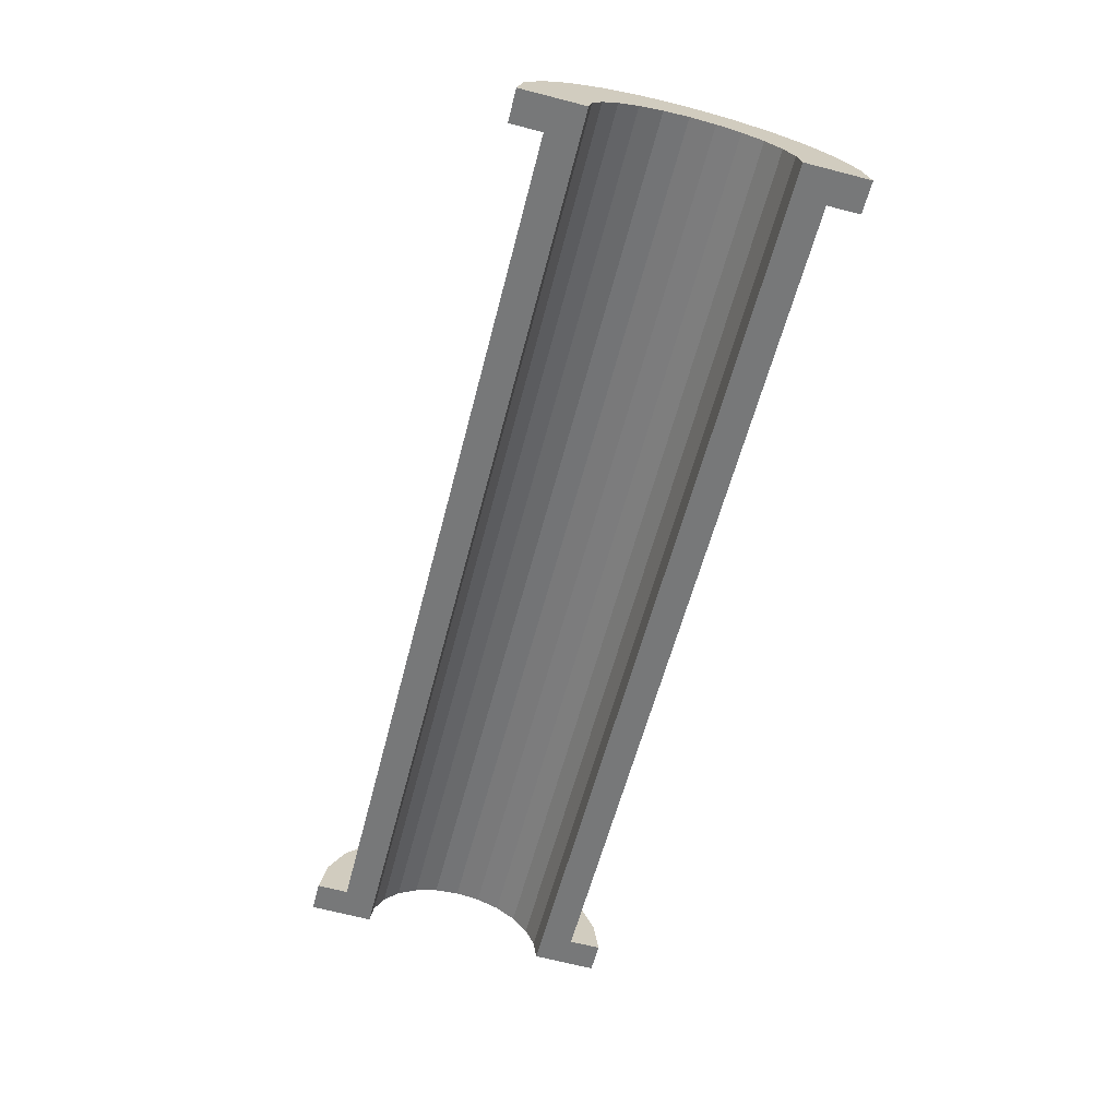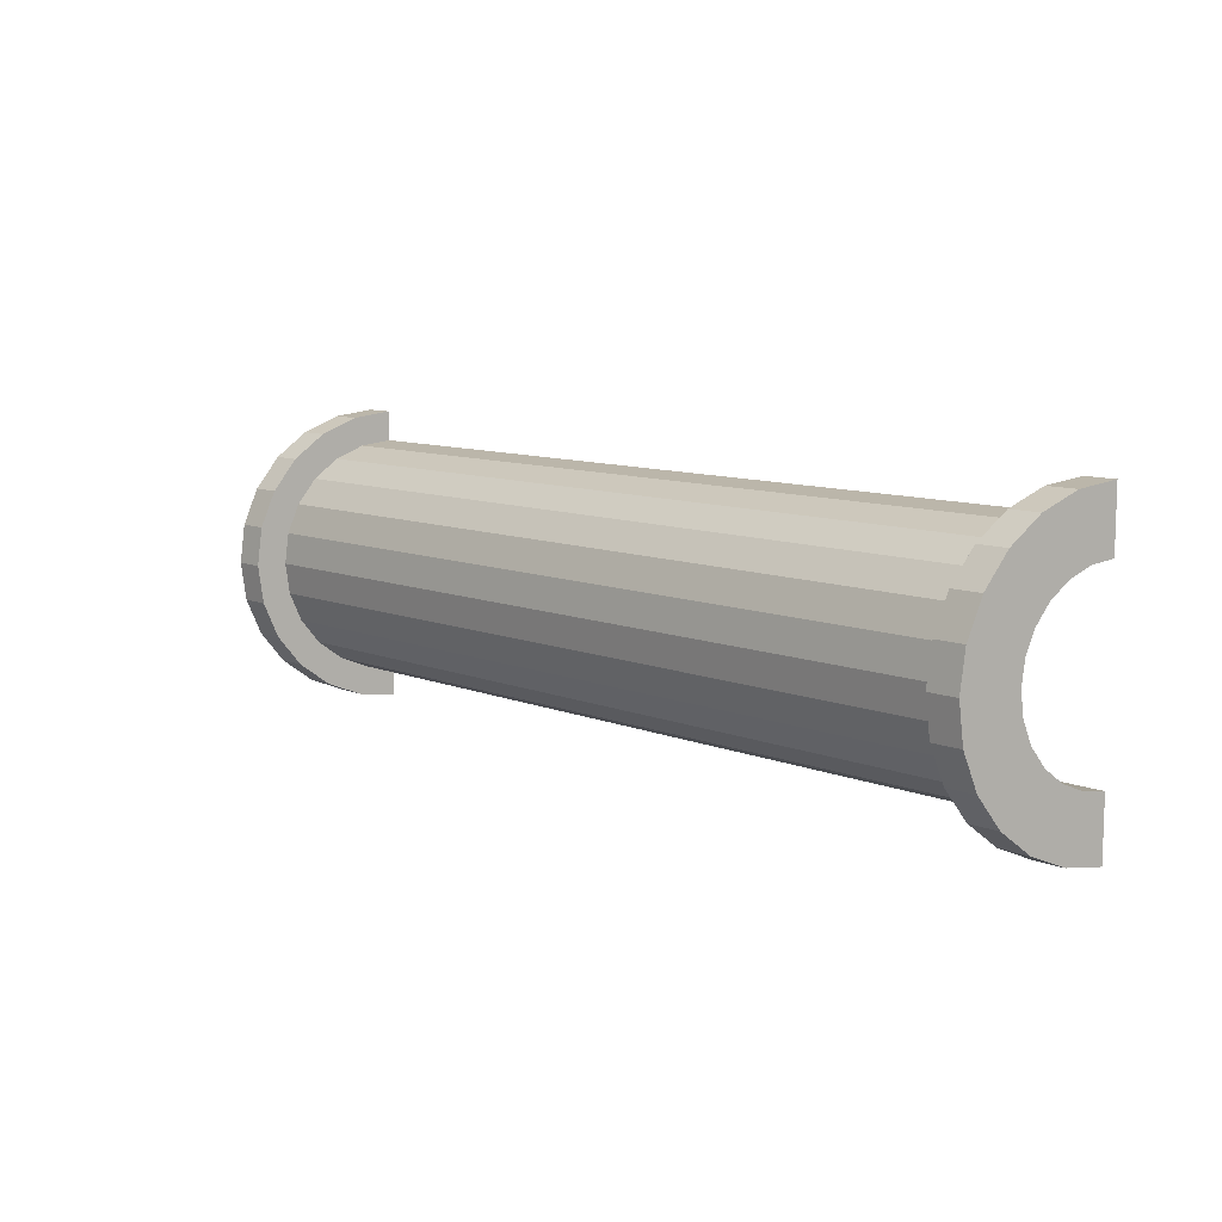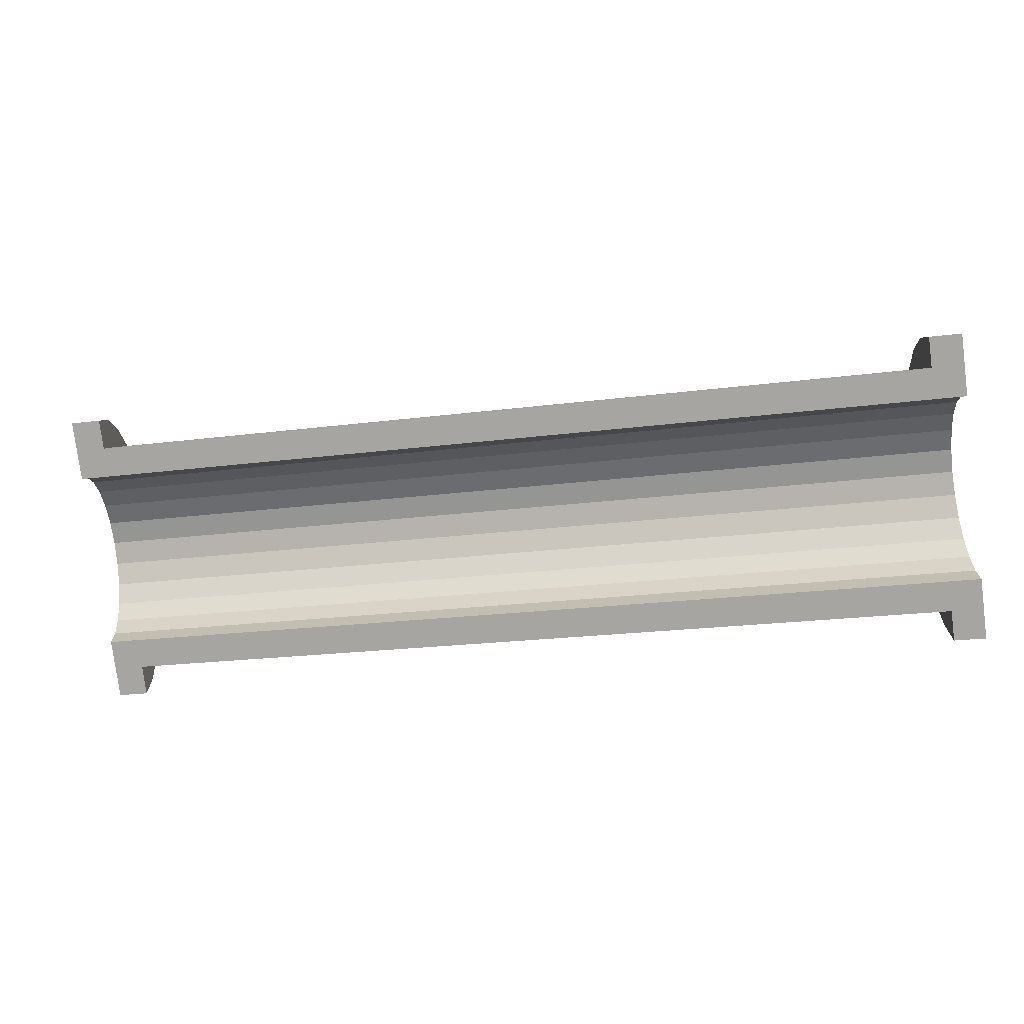
<metadata>
{"format":"obj","ext":"obj","renderer":"f3d","projection":"perspective","resolution":1024,"background":"white","views":[{"elev":-68.7,"azim":75.6,"up":"+Z"},{"elev":9.8,"azim":57.7,"up":"+Y"},{"elev":-78.4,"azim":7.3,"up":"+Z"}]}
</metadata>
<code>
v 1 1.035 3.662
v 28.8 0 -1.799
v 28.8 1.035 -1.935
v 28.8 0 -1.799
v 1 1.035 3.662
v 1 0 3.799
v 28.8 2.828 -2.97
v 1 3.464 1.799
v 1 2.828 2.627
v 1 3.464 1.799
v 28.8 2.828 -2.97
v 28.8 3.464 -3.799
v 1 2.828 2.627
v 28.8 2 -2.334
v 28.8 2.828 -2.97
v 28.8 2 -2.334
v 1 2.828 2.627
v 1 2 3.263
v 28.8 3.464 -3.799
v 1 3.864 0.8339
v 1 3.464 1.799
v 1 3.864 0.8339
v 28.8 3.464 -3.799
v 28.8 3.864 -4.763
v 1 -3.464 1.799
v 28.8 -2.828 -2.97
v 1 -2.828 2.627
v 28.8 -2.828 -2.97
v 1 -3.464 1.799
v 28.8 -3.464 -3.799
v -0 2.898 0.7765
v -0 4.83 1.294
v 0 5 0
v -0 4.83 1.294
v -0 2.898 0.7765
v -0 4.33 2.5
v -0 2.898 0.7765
v 0 5 0
v 0 3 0
v -0 2.598 1.5
v -0 4.33 2.5
v -0 2.898 0.7765
v -0 4.33 2.5
v -0 2.598 1.5
v -0 3.535 3.535
v -0 2.121 2.121
v -0 3.535 3.535
v -0 2.598 1.5
v -0 3.535 3.535
v -0 2.121 2.121
v -0 2.5 4.33
v -0 1.5 2.598
v -0 2.5 4.33
v -0 2.121 2.121
v -0 1.5 2.598
v -0 1.294 4.83
v -0 2.5 4.33
v -0 0.7765 2.898
v -0 1.294 4.83
v -0 1.5 2.598
v -0 0 3
v -0 1.294 4.83
v -0 0.7765 2.898
v -0 0 3
v -0 0 5
v -0 1.294 4.83
v -0 -0.7765 2.898
v -0 0 5
v -0 0 3
v -0 -0.7765 2.898
v -0 -1.294 4.83
v -0 0 5
v -0 -1.5 2.598
v -0 -1.294 4.83
v -0 -0.7765 2.898
v -0 -2.5 4.33
v -0 -1.5 2.598
v -0 -2.121 2.121
v -0 -1.5 2.598
v -0 -2.5 4.33
v -0 -1.294 4.83
v -0 -3.535 3.535
v -0 -2.121 2.121
v -0 -2.598 1.5
v -0 -4.33 2.5
v -0 -2.598 1.5
v -0 -2.898 0.7765
v -0 -4.83 1.294
v -0 -2.898 0.7765
v 0 -3 0
v -0 -2.121 2.121
v -0 -3.535 3.535
v -0 -2.5 4.33
v -0 -2.598 1.5
v -0 -4.33 2.5
v -0 -3.535 3.535
v -0 -2.898 0.7765
v -0 -4.83 1.294
v -0 -4.33 2.5
v -0 -4.83 1.294
v 0 -3 0
v 0 -5 0
v 1 2 3.263
v 28.8 1.035 -1.935
v 28.8 2 -2.334
v 28.8 1.035 -1.935
v 1 2 3.263
v 1 1.035 3.662
v 28.8 3.864 -4.763
v 1 4 -0.2014
v 1 3.864 0.8339
v 1 4 -0.2014
v 28.8 3.864 -4.763
v 28.8 4 -5.799
v 1 -3.864 0.8339
v 28.8 -3.464 -3.799
v 1 -3.464 1.799
v 28.8 -3.464 -3.799
v 1 -3.864 0.8339
v 28.8 -3.864 -4.763
v 1 -2 3.263
v 28.8 -2.828 -2.97
v 28.8 -2 -2.334
v 28.8 -2.828 -2.97
v 1 -2 3.263
v 1 -2.828 2.627
v 1 0 3.799
v 28.8 -1.035 -1.935
v 28.8 0 -1.799
v 28.8 -1.035 -1.935
v 1 0 3.799
v 1 -1.035 3.662
v 1 -4 -0.2014
v 28.8 -3.864 -4.763
v 1 -3.864 0.8339
v 28.8 -3.864 -4.763
v 1 -4 -0.2014
v 28.8 -4 -5.799
v 1 -1.035 3.662
v 28.8 -2 -2.334
v 28.8 -1.035 -1.935
v 28.8 -2 -2.334
v 1 -1.035 3.662
v 1 -2 3.263
v 29.8 0 -3
v -0 0.7765 2.898
v 29.8 0.7765 -3.102
v -0 0.7765 2.898
v 29.8 0 -3
v -0 0 3
v -0 2.598 1.5
v 29.8 2.121 -3.879
v -0 2.121 2.121
v 29.8 2.121 -3.879
v -0 2.598 1.5
v 29.8 2.598 -4.5
v 29.8 1.5 -3.402
v -0 2.121 2.121
v 29.8 2.121 -3.879
v -0 2.121 2.121
v 29.8 1.5 -3.402
v -0 1.5 2.598
v -0 2.898 0.7765
v 29.8 2.598 -4.5
v -0 2.598 1.5
v 29.8 2.598 -4.5
v -0 2.898 0.7765
v 29.8 2.898 -5.223
v 29.8 -2.121 -3.879
v -0 -2.598 1.5
v -0 -2.121 2.121
v -0 -2.598 1.5
v 29.8 -2.121 -3.879
v 29.8 -2.598 -4.5
v 29.8 0.7765 -3.102
v -0 1.5 2.598
v 29.8 1.5 -3.402
v -0 1.5 2.598
v 29.8 0.7765 -3.102
v -0 0.7765 2.898
v 0 3 0
v 29.8 2.898 -5.223
v -0 2.898 0.7765
v 29.8 2.898 -5.223
v 0 3 0
v 29.8 3 -6
v 29.8 -2.598 -4.5
v -0 -2.898 0.7765
v -0 -2.598 1.5
v -0 -2.898 0.7765
v 29.8 -2.598 -4.5
v 29.8 -2.898 -5.223
v -0 -2.121 2.121
v 29.8 -1.5 -3.402
v 29.8 -2.121 -3.879
v 29.8 -1.5 -3.402
v -0 -2.121 2.121
v -0 -1.5 2.598
v -0 -0.7765 2.898
v 29.8 0 -3
v 29.8 -0.7765 -3.102
v 29.8 0 -3
v -0 -0.7765 2.898
v -0 0 3
v 29.8 -2.898 -5.223
v 0 -3 0
v -0 -2.898 0.7765
v 0 -3 0
v 29.8 -2.898 -5.223
v 29.8 -3 -6
v -0 -1.5 2.598
v 29.8 -0.7765 -3.102
v 29.8 -1.5 -3.402
v 29.8 -0.7765 -3.102
v -0 -1.5 2.598
v -0 -0.7765 2.898
v -0 1.294 4.83
v 1 0 4.799
v 1 1.294 4.628
v 1 0 4.799
v -0 1.294 4.83
v -0 0 5
v 0 -5 0
v 1 -4.83 1.093
v -0 -4.83 1.294
v 1 -4.83 1.093
v 0 -5 0
v 1 -5 -0.2014
v 1 3.535 3.334
v -0 4.33 2.5
v -0 3.535 3.535
v -0 4.33 2.5
v 1 3.535 3.334
v 1 4.33 2.299
v 1 3.864 0.8339
v 1 4.83 1.093
v 1 4.33 2.299
v 1 4.83 1.093
v 1 3.864 0.8339
v 1 5 -0.2014
v 1 5 -0.2014
v 1 3.864 0.8339
v 1 4 -0.2014
v 1 3.464 1.799
v 1 4.33 2.299
v 1 3.535 3.334
v 1 4.33 2.299
v 1 3.464 1.799
v 1 3.864 0.8339
v 1 3.535 3.334
v 1 2.828 2.627
v 1 3.464 1.799
v 1 2.5 4.129
v 1 2.828 2.627
v 1 3.535 3.334
v 1 2.5 4.129
v 1 2 3.263
v 1 2.828 2.627
v 1 1.294 4.628
v 1 2 3.263
v 1 2.5 4.129
v 1 1.294 4.628
v 1 1.035 3.662
v 1 2 3.263
v 1 0 4.799
v 1 1.035 3.662
v 1 1.294 4.628
v 1 0 4.799
v 1 0 3.799
v 1 1.035 3.662
v 1 0 4.799
v 1 -1.035 3.662
v 1 0 3.799
v 1 -1.294 4.628
v 1 -1.035 3.662
v 1 0 4.799
v 1 -1.294 4.628
v 1 -2 3.263
v 1 -1.035 3.662
v 1 -2.5 4.129
v 1 -2 3.263
v 1 -1.294 4.628
v 1 -2.5 4.129
v 1 -2.828 2.627
v 1 -2 3.263
v 1 -3.535 3.334
v 1 -2.828 2.627
v 1 -2.5 4.129
v 1 -2.828 2.627
v 1 -3.535 3.334
v 1 -3.464 1.799
v 1 -4.33 2.299
v 1 -3.464 1.799
v 1 -3.535 3.334
v 1 -3.464 1.799
v 1 -4.33 2.299
v 1 -3.864 0.8339
v 1 -4.83 1.093
v 1 -3.864 0.8339
v 1 -4.33 2.299
v 1 -3.864 0.8339
v 1 -4.83 1.093
v 1 -4 -0.2014
v 1 -4 -0.2014
v 1 -4.83 1.093
v 1 -5 -0.2014
v 1 4.83 1.093
v 0 5 0
v -0 4.83 1.294
v 0 5 0
v 1 4.83 1.093
v 1 5 -0.2014
v -0 -4.33 2.5
v 1 -3.535 3.334
v -0 -3.535 3.535
v 1 -3.535 3.334
v -0 -4.33 2.5
v 1 -4.33 2.299
v 1 0 4.799
v -0 -1.294 4.83
v 1 -1.294 4.628
v -0 -1.294 4.83
v 1 0 4.799
v -0 0 5
v -0 3.535 3.535
v 1 2.5 4.129
v 1 3.535 3.334
v 1 2.5 4.129
v -0 3.535 3.535
v -0 2.5 4.33
v -0 2.5 4.33
v 1 1.294 4.628
v 1 2.5 4.129
v 1 1.294 4.628
v -0 2.5 4.33
v -0 1.294 4.83
v 1 4.33 2.299
v -0 4.83 1.294
v -0 4.33 2.5
v -0 4.83 1.294
v 1 4.33 2.299
v 1 4.83 1.093
v -0 -4.83 1.294
v 1 -4.33 2.299
v -0 -4.33 2.5
v 1 -4.33 2.299
v -0 -4.83 1.294
v 1 -4.83 1.093
v 1 -1.294 4.628
v -0 -2.5 4.33
v 1 -2.5 4.129
v -0 -2.5 4.33
v 1 -1.294 4.628
v -0 -1.294 4.83
v 1 -2.5 4.129
v -0 -3.535 3.535
v 1 -3.535 3.334
v -0 -3.535 3.535
v 1 -2.5 4.129
v -0 -2.5 4.33
v 28.8 1.294 -0.969
v 29.8 0 -1
v 29.8 1.294 -1.17
v 29.8 0 -1
v 28.8 1.294 -0.969
v 28.8 0 -0.7986
v 28.8 3.864 -4.763
v 28.8 4.83 -4.505
v 28.8 5 -5.799
v 28.8 3.864 -4.763
v 28.8 5 -5.799
v 28.8 4 -5.799
v 28.8 4.83 -4.505
v 28.8 3.864 -4.763
v 28.8 4.33 -3.299
v 28.8 3.464 -3.799
v 28.8 4.33 -3.299
v 28.8 3.864 -4.763
v 28.8 4.33 -3.299
v 28.8 3.464 -3.799
v 28.8 3.535 -2.263
v 28.8 2.828 -2.97
v 28.8 3.535 -2.263
v 28.8 3.464 -3.799
v 28.8 2.828 -2.97
v 28.8 2.5 -1.468
v 28.8 3.535 -2.263
v 28.8 2 -2.334
v 28.8 2.5 -1.468
v 28.8 2.828 -2.97
v 28.8 2 -2.334
v 28.8 1.294 -0.969
v 28.8 2.5 -1.468
v 28.8 1.035 -1.935
v 28.8 1.294 -0.969
v 28.8 2 -2.334
v 28.8 0 -1.799
v 28.8 1.294 -0.969
v 28.8 1.035 -1.935
v 28.8 0 -1.799
v 28.8 0 -0.7986
v 28.8 1.294 -0.969
v 28.8 -1.035 -1.935
v 28.8 0 -0.7986
v 28.8 0 -1.799
v 28.8 -1.035 -1.935
v 28.8 -1.294 -0.969
v 28.8 0 -0.7986
v 28.8 -2 -2.334
v 28.8 -1.294 -0.969
v 28.8 -1.035 -1.935
v 28.8 -2 -2.334
v 28.8 -2.5 -1.468
v 28.8 -1.294 -0.969
v 28.8 -2.828 -2.97
v 28.8 -2.5 -1.468
v 28.8 -2 -2.334
v 28.8 -3.535 -2.263
v 28.8 -2.828 -2.97
v 28.8 -3.464 -3.799
v 28.8 -2.828 -2.97
v 28.8 -3.535 -2.263
v 28.8 -2.5 -1.468
v 28.8 -4.33 -3.299
v 28.8 -3.464 -3.799
v 28.8 -3.864 -4.763
v 28.8 -4.83 -4.505
v 28.8 -3.864 -4.763
v 28.8 -4 -5.799
v 28.8 -3.464 -3.799
v 28.8 -4.33 -3.299
v 28.8 -3.535 -2.263
v 28.8 -3.864 -4.763
v 28.8 -4.83 -4.505
v 28.8 -4.33 -3.299
v 28.8 -4.83 -4.505
v 28.8 -4 -5.799
v 28.8 -5 -5.799
v 29.8 3.535 -2.465
v 28.8 4.33 -3.299
v 28.8 3.535 -2.263
v 28.8 4.33 -3.299
v 29.8 3.535 -2.465
v 29.8 4.33 -3.5
v 29.8 2.898 -5.223
v 29.8 4.83 -4.706
v 29.8 4.33 -3.5
v 29.8 2.598 -4.5
v 29.8 4.33 -3.5
v 29.8 3.535 -2.465
v 29.8 4.83 -4.706
v 29.8 2.898 -5.223
v 29.8 5 -6
v 29.8 5 -6
v 29.8 2.898 -5.223
v 29.8 3 -6
v 29.8 4.33 -3.5
v 29.8 2.598 -4.5
v 29.8 2.898 -5.223
v 29.8 2.121 -3.879
v 29.8 3.535 -2.465
v 29.8 2.5 -1.67
v 29.8 3.535 -2.465
v 29.8 2.121 -3.879
v 29.8 2.598 -4.5
v 29.8 2.5 -1.67
v 29.8 1.5 -3.402
v 29.8 2.121 -3.879
v 29.8 1.294 -1.17
v 29.8 1.5 -3.402
v 29.8 2.5 -1.67
v 29.8 1.294 -1.17
v 29.8 0.7765 -3.102
v 29.8 1.5 -3.402
v 29.8 0 -1
v 29.8 0.7765 -3.102
v 29.8 1.294 -1.17
v 29.8 0 -1
v 29.8 0 -3
v 29.8 0.7765 -3.102
v 29.8 0 -1
v 29.8 -0.7765 -3.102
v 29.8 0 -3
v 29.8 -1.294 -1.17
v 29.8 -0.7765 -3.102
v 29.8 0 -1
v 29.8 -1.294 -1.17
v 29.8 -1.5 -3.402
v 29.8 -0.7765 -3.102
v 29.8 -2.5 -1.67
v 29.8 -1.5 -3.402
v 29.8 -1.294 -1.17
v 29.8 -1.5 -3.402
v 29.8 -2.5 -1.67
v 29.8 -2.121 -3.879
v 29.8 -3.535 -2.465
v 29.8 -2.121 -3.879
v 29.8 -2.5 -1.67
v 29.8 -2.121 -3.879
v 29.8 -3.535 -2.465
v 29.8 -2.598 -4.5
v 29.8 -4.33 -3.5
v 29.8 -2.598 -4.5
v 29.8 -3.535 -2.465
v 29.8 -2.598 -4.5
v 29.8 -4.33 -3.5
v 29.8 -2.898 -5.223
v 29.8 -4.83 -4.706
v 29.8 -2.898 -5.223
v 29.8 -4.33 -3.5
v 29.8 -2.898 -5.223
v 29.8 -4.83 -4.706
v 29.8 -3 -6
v 29.8 -3 -6
v 29.8 -4.83 -4.706
v 29.8 -5 -6
v 29.8 4.83 -4.706
v 28.8 5 -5.799
v 28.8 4.83 -4.505
v 28.8 5 -5.799
v 29.8 4.83 -4.706
v 29.8 5 -6
v 28.8 -4.33 -3.299
v 29.8 -3.535 -2.465
v 28.8 -3.535 -2.263
v 29.8 -3.535 -2.465
v 28.8 -4.33 -3.299
v 29.8 -4.33 -3.5
v 28.8 0 -0.7986
v 29.8 -1.294 -1.17
v 29.8 0 -1
v 29.8 -1.294 -1.17
v 28.8 0 -0.7986
v 28.8 -1.294 -0.969
v 28.8 3.535 -2.263
v 29.8 2.5 -1.67
v 29.8 3.535 -2.465
v 29.8 2.5 -1.67
v 28.8 3.535 -2.263
v 28.8 2.5 -1.468
v 28.8 2.5 -1.468
v 29.8 1.294 -1.17
v 29.8 2.5 -1.67
v 29.8 1.294 -1.17
v 28.8 2.5 -1.468
v 28.8 1.294 -0.969
v 29.8 4.33 -3.5
v 28.8 4.83 -4.505
v 28.8 4.33 -3.299
v 28.8 4.83 -4.505
v 29.8 4.33 -3.5
v 29.8 4.83 -4.706
v 28.8 -4.83 -4.505
v 29.8 -4.33 -3.5
v 28.8 -4.33 -3.299
v 29.8 -4.33 -3.5
v 28.8 -4.83 -4.505
v 29.8 -4.83 -4.706
v 28.8 -1.294 -0.969
v 29.8 -2.5 -1.67
v 29.8 -1.294 -1.17
v 29.8 -2.5 -1.67
v 28.8 -1.294 -0.969
v 28.8 -2.5 -1.468
v 28.8 -5 -5.799
v 29.8 -4.83 -4.706
v 28.8 -4.83 -4.505
v 29.8 -4.83 -4.706
v 28.8 -5 -5.799
v 29.8 -5 -6
v 28.8 -2.5 -1.468
v 29.8 -3.535 -2.465
v 29.8 -2.5 -1.67
v 29.8 -3.535 -2.465
v 28.8 -2.5 -1.468
v 28.8 -3.535 -2.263
v 29.8 3 -6
v 28.8 4 -5.799
v 29.8 5 -6
v 29.8 3 -6
v 1 4 -0.2014
v 28.8 4 -5.799
v 0 3 0
v 1 4 -0.2014
v 29.8 3 -6
v 0 5 0
v 1 4 -0.2014
v 0 3 0
v 1 4 -0.2014
v 0 5 0
v 1 5 -0.2014
v 29.8 5 -6
v 28.8 4 -5.799
v 28.8 5 -5.799
v 1 -5 -0.2014
v 0 -5 0
v 1 -4 -0.2014
v 28.8 -4 -5.799
v 29.8 -5 -6
v 28.8 -5 -5.799
v 29.8 -5 -6
v 28.8 -4 -5.799
v 29.8 -3 -6
v 1 -4 -0.2014
v 29.8 -3 -6
v 28.8 -4 -5.799
v 1 -4 -0.2014
v 0 -3 0
v 29.8 -3 -6
v 0 -3 0
v 1 -4 -0.2014
v 0 -5 0
f 1 2 3
f 4 5 6
f 7 8 9
f 10 11 12
f 13 14 15
f 16 17 18
f 19 20 21
f 22 23 24
f 25 26 27
f 28 29 30
f 31 32 33
f 34 35 36
f 37 38 39
f 40 41 42
f 43 44 45
f 46 47 48
f 49 50 51
f 52 53 54
f 55 56 57
f 58 59 60
f 61 62 63
f 64 65 66
f 67 68 69
f 70 71 72
f 73 74 75
f 76 77 78
f 79 80 81
f 82 83 84
f 85 86 87
f 88 89 90
f 91 92 93
f 94 95 96
f 97 98 99
f 100 101 102
f 103 104 105
f 106 107 108
f 109 110 111
f 112 113 114
f 115 116 117
f 118 119 120
f 121 122 123
f 124 125 126
f 127 128 129
f 130 131 132
f 133 134 135
f 136 137 138
f 139 140 141
f 142 143 144
f 145 146 147
f 148 149 150
f 151 152 153
f 154 155 156
f 157 158 159
f 160 161 162
f 163 164 165
f 166 167 168
f 169 170 171
f 172 173 174
f 175 176 177
f 178 179 180
f 181 182 183
f 184 185 186
f 187 188 189
f 190 191 192
f 193 194 195
f 196 197 198
f 199 200 201
f 202 203 204
f 205 206 207
f 208 209 210
f 211 212 213
f 214 215 216
f 217 218 219
f 220 221 222
f 223 224 225
f 226 227 228
f 229 230 231
f 232 233 234
f 235 236 237
f 238 239 240
f 241 242 243
f 244 245 246
f 247 248 249
f 250 251 252
f 253 254 255
f 256 257 258
f 259 260 261
f 262 263 264
f 265 266 267
f 268 269 270
f 271 272 273
f 274 275 276
f 277 278 279
f 280 281 282
f 283 284 285
f 286 287 288
f 289 290 291
f 292 293 294
f 295 296 297
f 298 299 300
f 301 302 303
f 304 305 306
f 307 308 309
f 310 311 312
f 313 314 315
f 316 317 318
f 319 320 321
f 322 323 324
f 325 326 327
f 328 329 330
f 331 332 333
f 334 335 336
f 337 338 339
f 340 341 342
f 343 344 345
f 346 347 348
f 349 350 351
f 352 353 354
f 355 356 357
f 358 359 360
f 361 362 363
f 364 365 366
f 367 368 369
f 370 371 372
f 373 374 375
f 376 377 378
f 379 380 381
f 382 383 384
f 385 386 387
f 388 389 390
f 391 392 393
f 394 395 396
f 397 398 399
f 400 401 402
f 403 404 405
f 406 407 408
f 409 410 411
f 412 413 414
f 415 416 417
f 418 419 420
f 421 422 423
f 424 425 426
f 427 428 429
f 430 431 432
f 433 434 435
f 436 437 438
f 439 440 441
f 442 443 444
f 445 446 447
f 448 449 450
f 451 452 453
f 454 455 456
f 457 458 459
f 460 461 462
f 463 464 465
f 466 467 468
f 469 470 471
f 472 473 474
f 475 476 477
f 478 479 480
f 481 482 483
f 484 485 486
f 487 488 489
f 490 491 492
f 493 494 495
f 496 497 498
f 499 500 501
f 502 503 504
f 505 506 507
f 508 509 510
f 511 512 513
f 514 515 516
f 517 518 519
f 520 521 522
f 523 524 525
f 526 527 528
f 529 530 531
f 532 533 534
f 535 536 537
f 538 539 540
f 541 542 543
f 544 545 546
f 547 548 549
f 550 551 552
f 553 554 555
f 556 557 558
f 559 560 561
f 562 563 564
f 565 566 567
f 568 569 570
f 571 572 573
f 574 575 576
f 577 578 579
f 580 581 582
f 583 584 585
f 586 587 588
f 589 590 591
f 592 593 594
f 595 596 597
f 598 599 600
f 601 602 603
f 604 605 606
f 607 608 609
f 610 611 612

</code>
